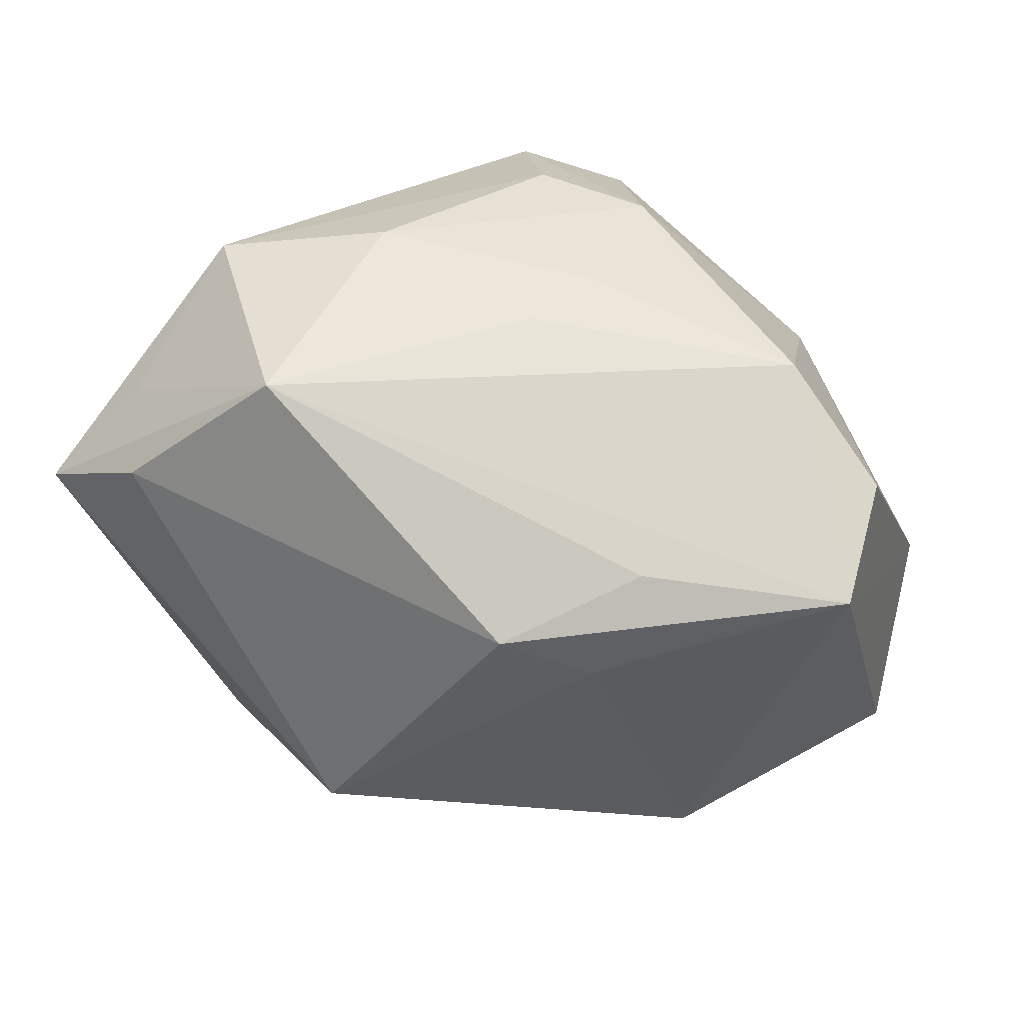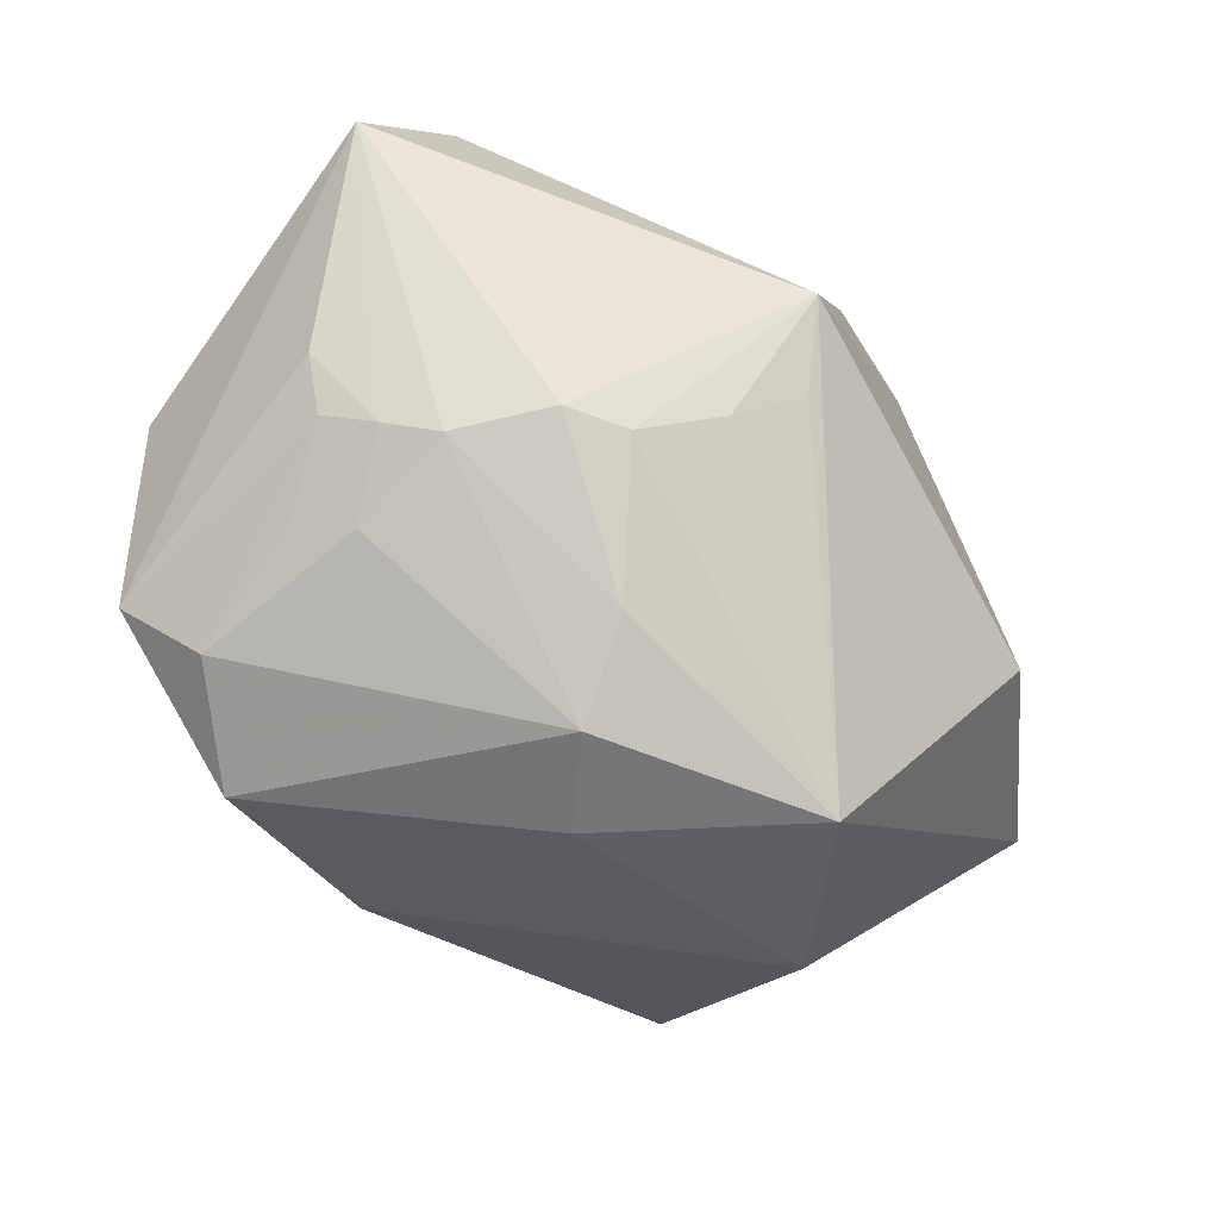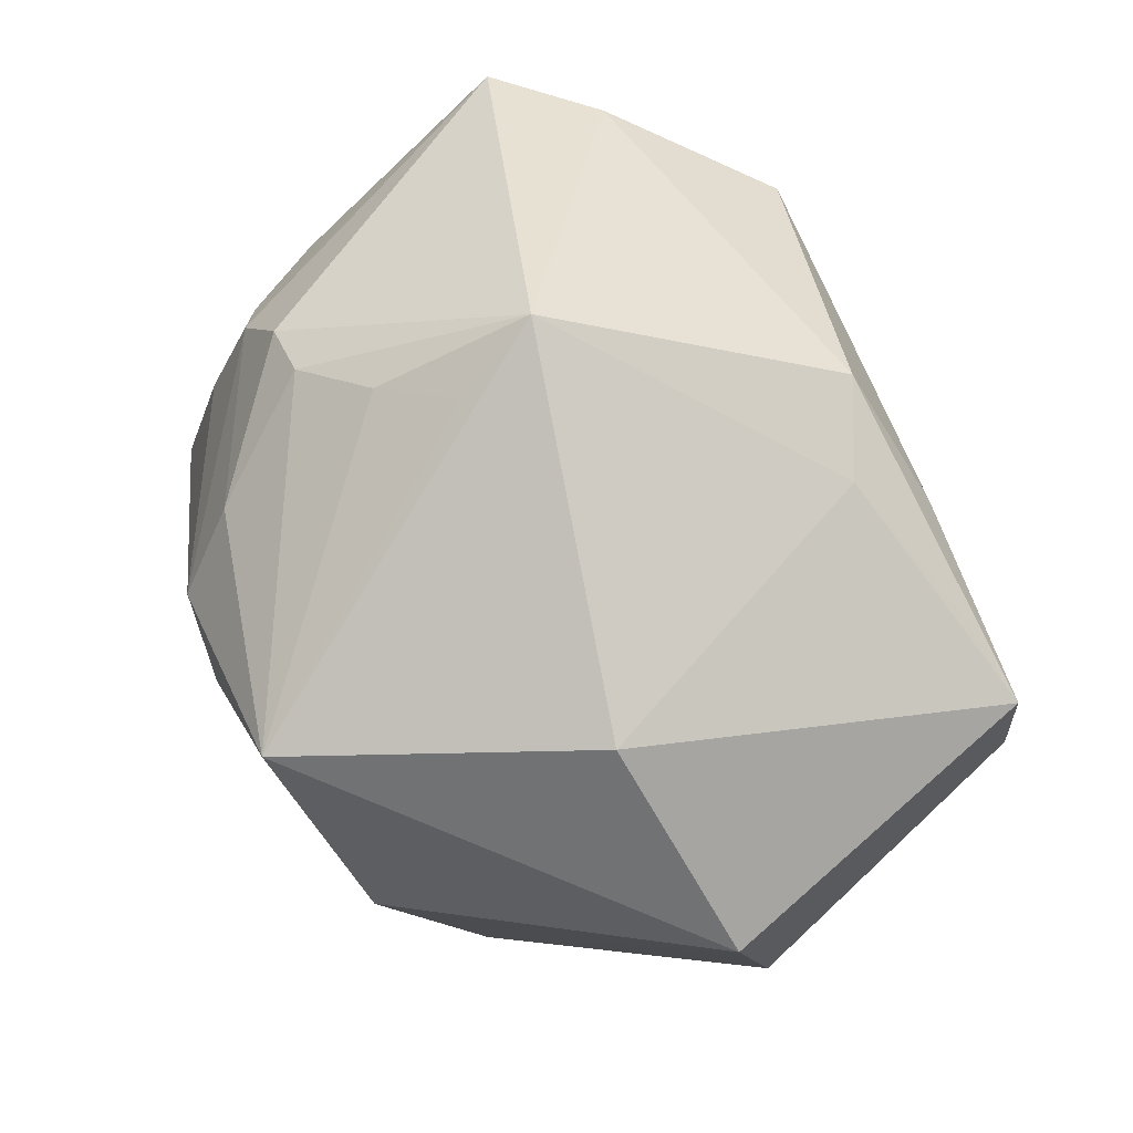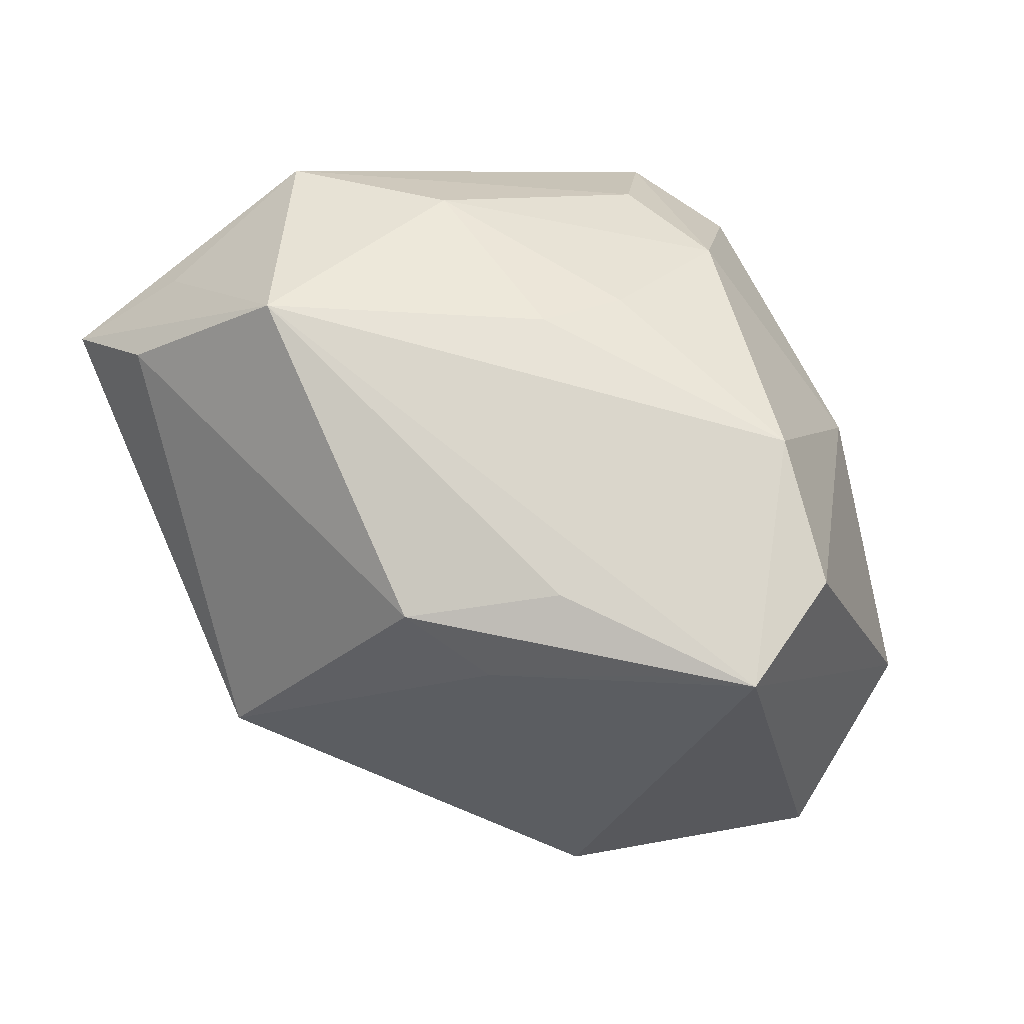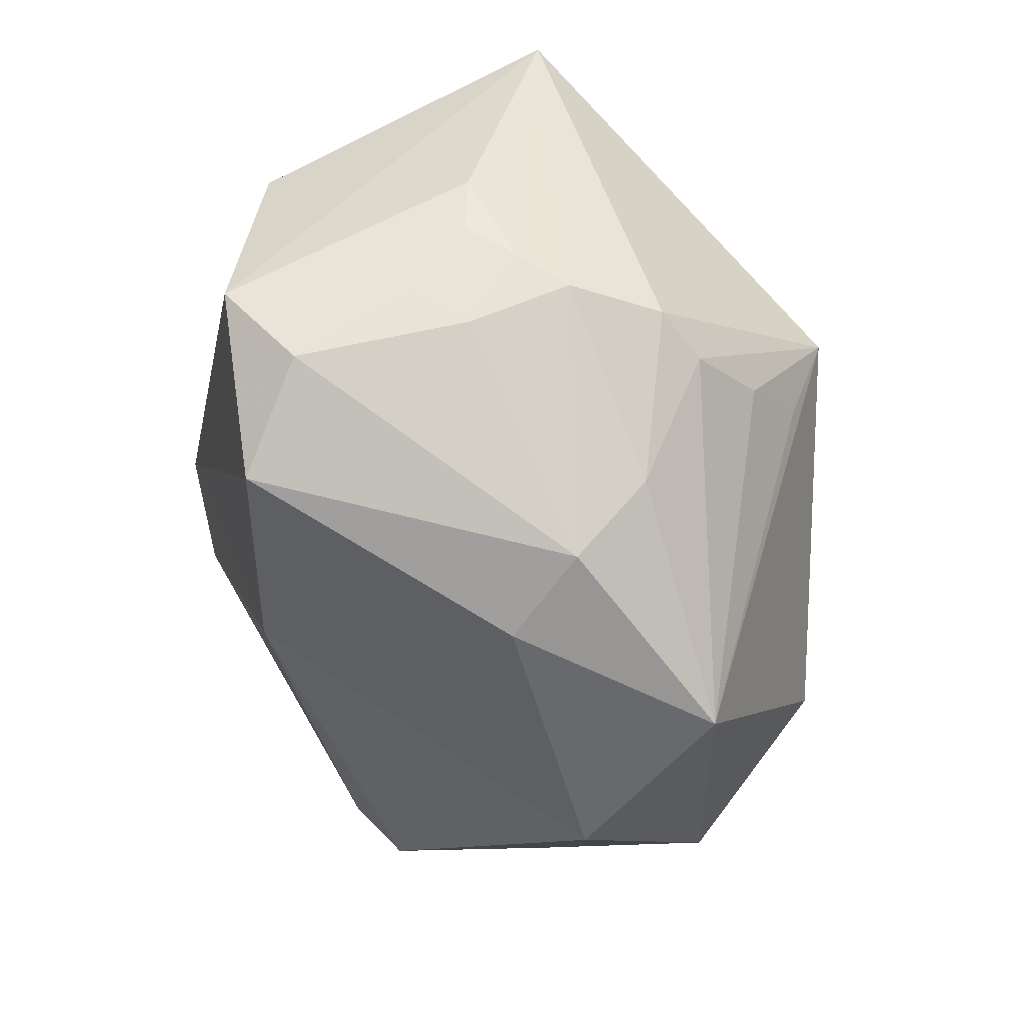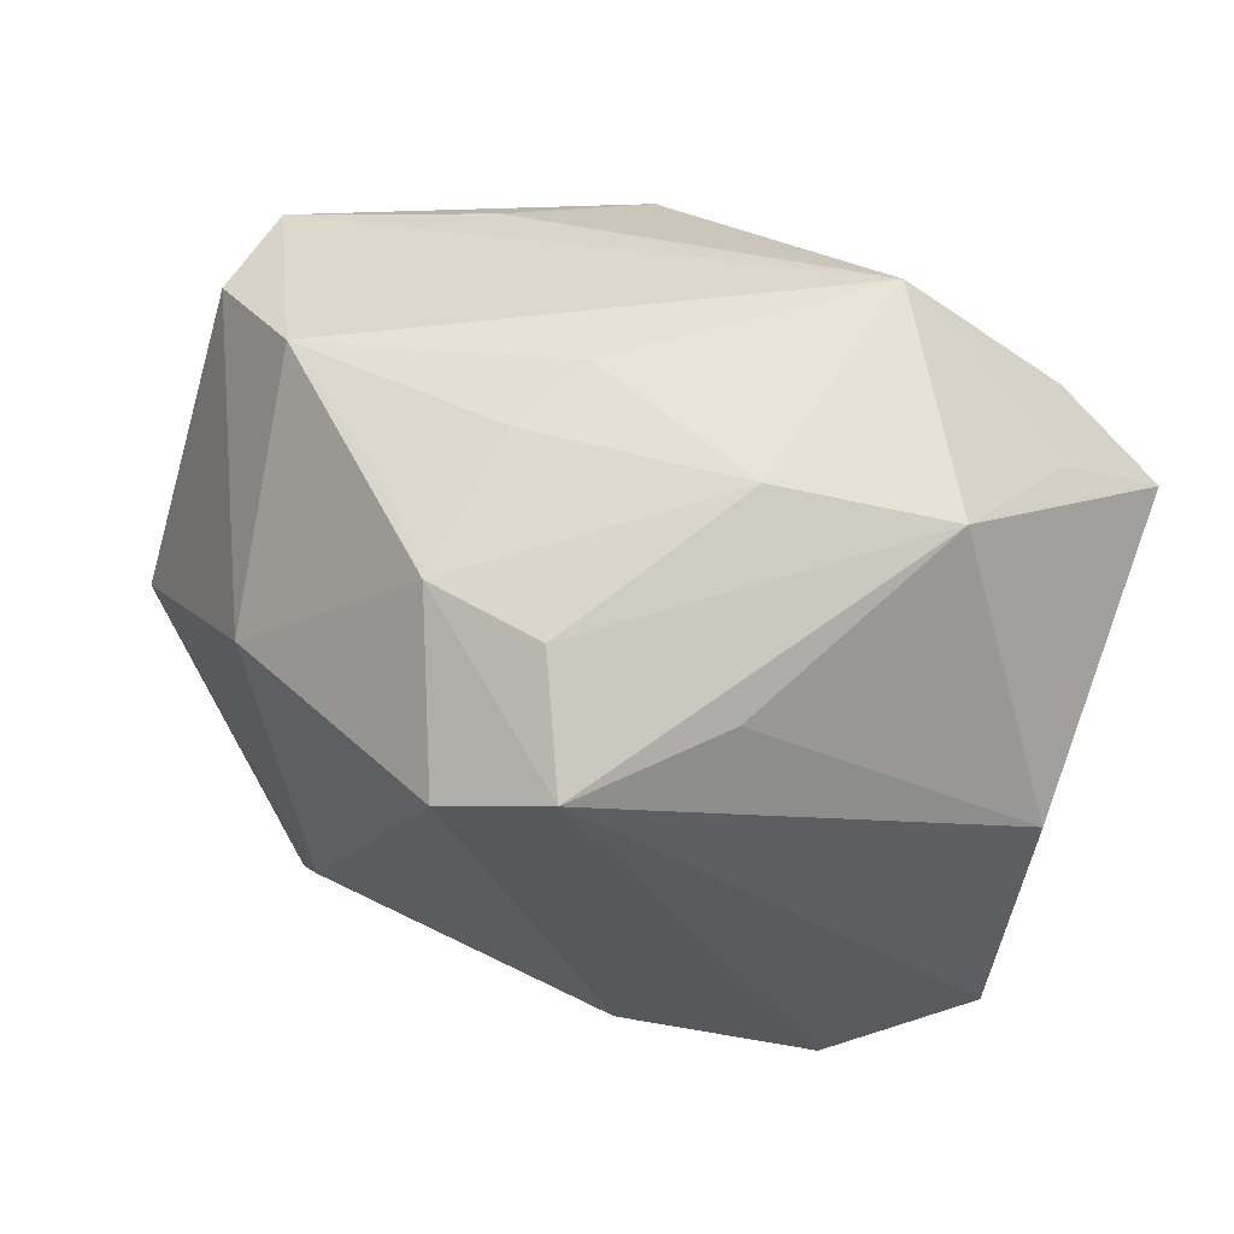
<metadata>
{"format":"obj","ext":"obj","renderer":"f3d","projection":"perspective","resolution":1024,"background":"white","views":[{"elev":63.4,"azim":16.9,"up":"+Y"},{"elev":-51.4,"azim":-40.4,"up":"+Y"},{"elev":65.8,"azim":59.8,"up":"+Z"},{"elev":62.1,"azim":36.4,"up":"+Y"},{"elev":-61.3,"azim":-71.8,"up":"+Y"},{"elev":45.3,"azim":-158.3,"up":"+Y"}]}
</metadata>
<code>
v -0.03167 0.02833 -0.007191
v -0.01554 0.03133 -0.01176
v 0.03122 0.02445 0.01653
v -0.007841 0.01502 -0.03653
v 0.03924 0.02658 -0.000511
v -0.004262 -0.03717 0.001527
v -0.04233 0.001566 -0.01277
v -0.0102 -0.0362 0.01
v 0.02719 0.009663 -0.02519
v 0.0287 -0.01177 0.0248
v 0.02826 0.03064 -0.009124
v -0.04295 0.01556 0.01713
v -0.0344 -0.02647 -0.01057
v 0.03966 0.0255 0.01226
v -0.01909 0.01778 -0.02546
v 0.01716 0.0204 0.0245
v -0.03597 0.02284 0.008698
v 0.02187 -0.01965 -0.02487
v -0.01972 0.03627 0.01124
v -0.02579 -0.03147 -0.01835
v 0.01096 -0.03826 0.0175
v -0.0127 -0.02989 0.01791
v -0.03116 -0.0231 0.006103
v -0.007497 -0.02842 -0.02381
v 0.006015 0.03109 -0.01268
v -0.02408 -0.01804 0.02361
v 0.008383 0.02564 0.02628
v -0.03927 -0.007699 0.00834
v -0.00452 -0.008495 0.03276
v 0.023 -0.03453 0.0004426
v 0.02546 -0.02427 -0.02111
v 0.01975 0.02821 0.01653
v -0.006742 0.0001876 0.03707
v -0.01832 -0.0186 0.02574
v -0.01093 -0.01405 0.02972
v -0.0398 -0.01915 -0.0164
v 0.008002 0.02531 -0.02644
v -0.03286 0.02335 0.01813
v 0.002884 0.01195 -0.03792
v -0.03007 -0.01896 0.01585
v 0.04599 -0.008662 0.007895
v -0.003446 0.02389 -0.02817
v -0.03696 -0.01366 0.00734
v 0.01448 0.02774 -0.01919
v -0.03456 -0.02048 0.001388
v 0.002045 0.0334 -0.005042
v -0.0337 -0.01647 0.01172
v 0.04484 -0.00337 -0.01058
f 11 19 14
f 21 10 33
f 14 19 32
f 32 27 14
f 19 27 32
f 16 10 14
f 33 10 16
f 16 27 33
f 33 27 38
f 38 12 33
f 38 27 19
f 19 12 38
f 14 10 41
f 41 48 14
f 41 21 30
f 10 21 41
f 36 4 20
f 20 4 24
f 30 24 31
f 31 41 30
f 48 41 31
f 5 48 9
f 9 11 5
f 14 48 5
f 5 11 14
f 8 21 22
f 33 35 29
f 29 21 33
f 35 21 29
f 14 27 3
f 3 16 14
f 27 16 3
f 28 12 36
f 36 43 28
f 33 12 26
f 6 24 30
f 6 20 24
f 30 21 6
f 6 21 8
f 8 20 6
f 9 48 18
f 48 31 18
f 18 31 24
f 17 12 19
f 19 1 17
f 17 1 12
f 2 1 19
f 12 1 7
f 36 12 7
f 7 4 36
f 13 20 8
f 36 20 13
f 13 43 36
f 13 45 43
f 40 26 12
f 8 22 40
f 22 26 40
f 34 26 22
f 34 21 35
f 34 22 21
f 34 35 33
f 33 26 34
f 24 4 39
f 39 18 24
f 9 18 39
f 19 11 46
f 46 2 19
f 37 39 4
f 37 11 9
f 9 39 37
f 4 1 42
f 1 2 42
f 42 37 4
f 2 37 42
f 15 1 4
f 4 7 15
f 15 7 1
f 12 28 47
f 47 40 12
f 47 28 43
f 43 45 47
f 11 37 44
f 2 46 25
f 25 37 2
f 25 44 37
f 25 46 11
f 11 44 25
f 23 47 45
f 40 47 23
f 45 13 23
f 23 13 8
f 8 40 23

</code>
